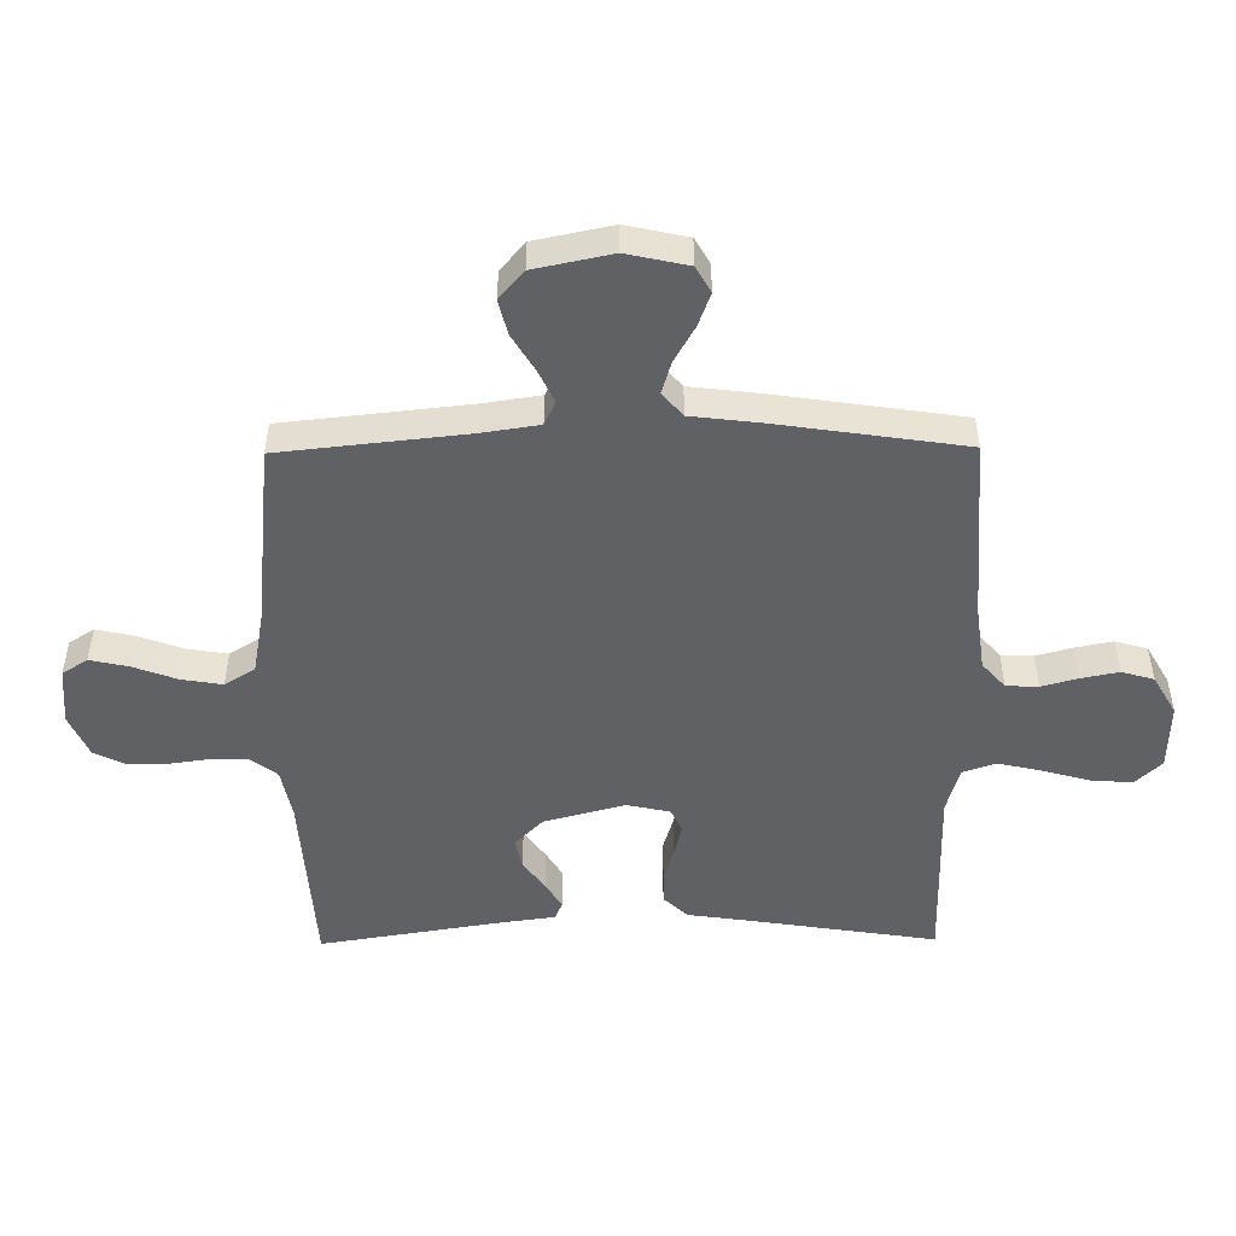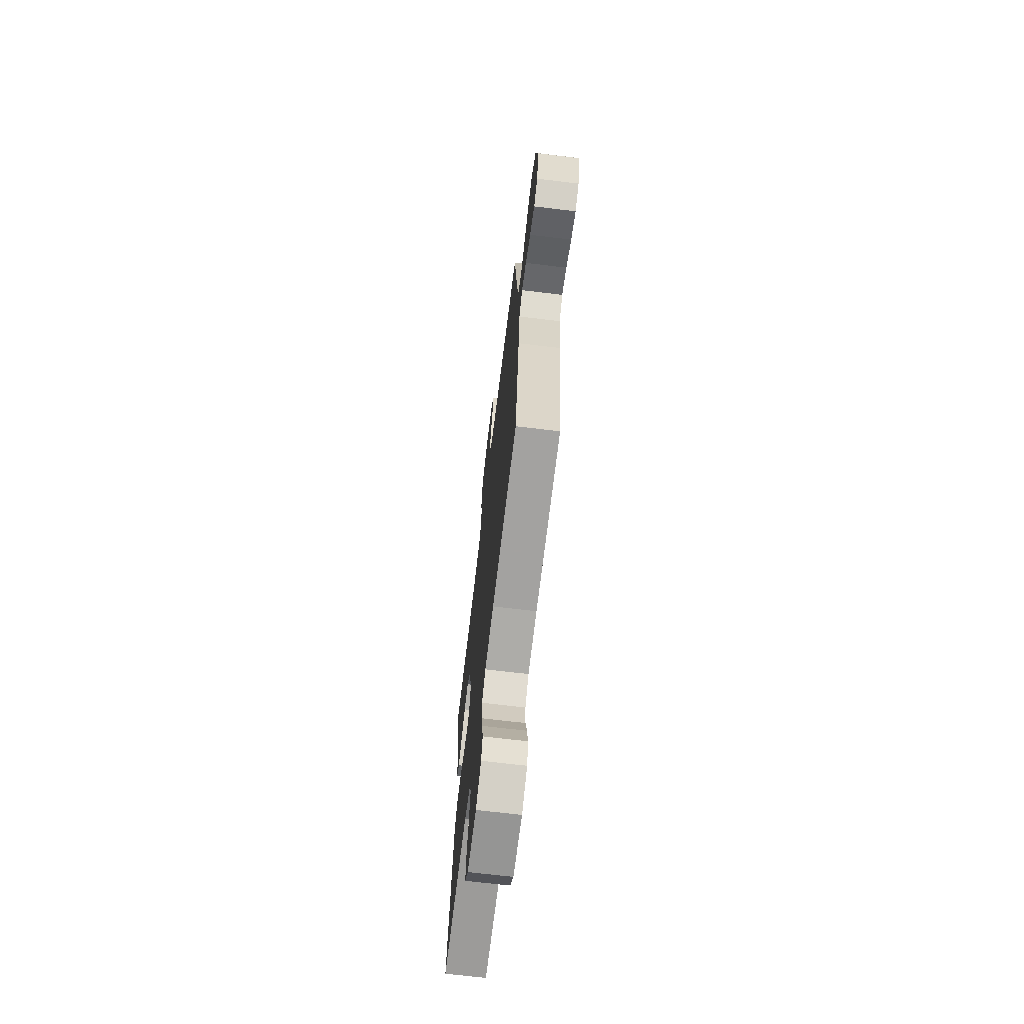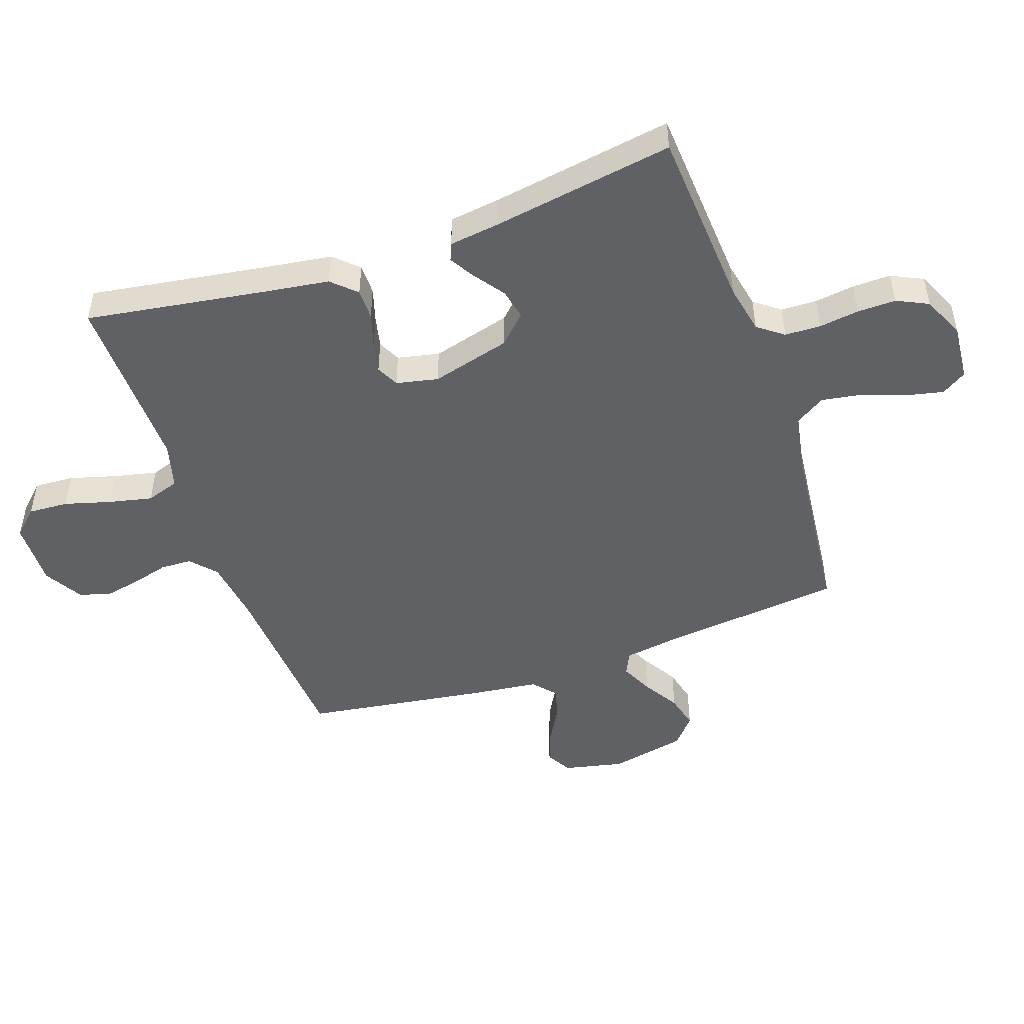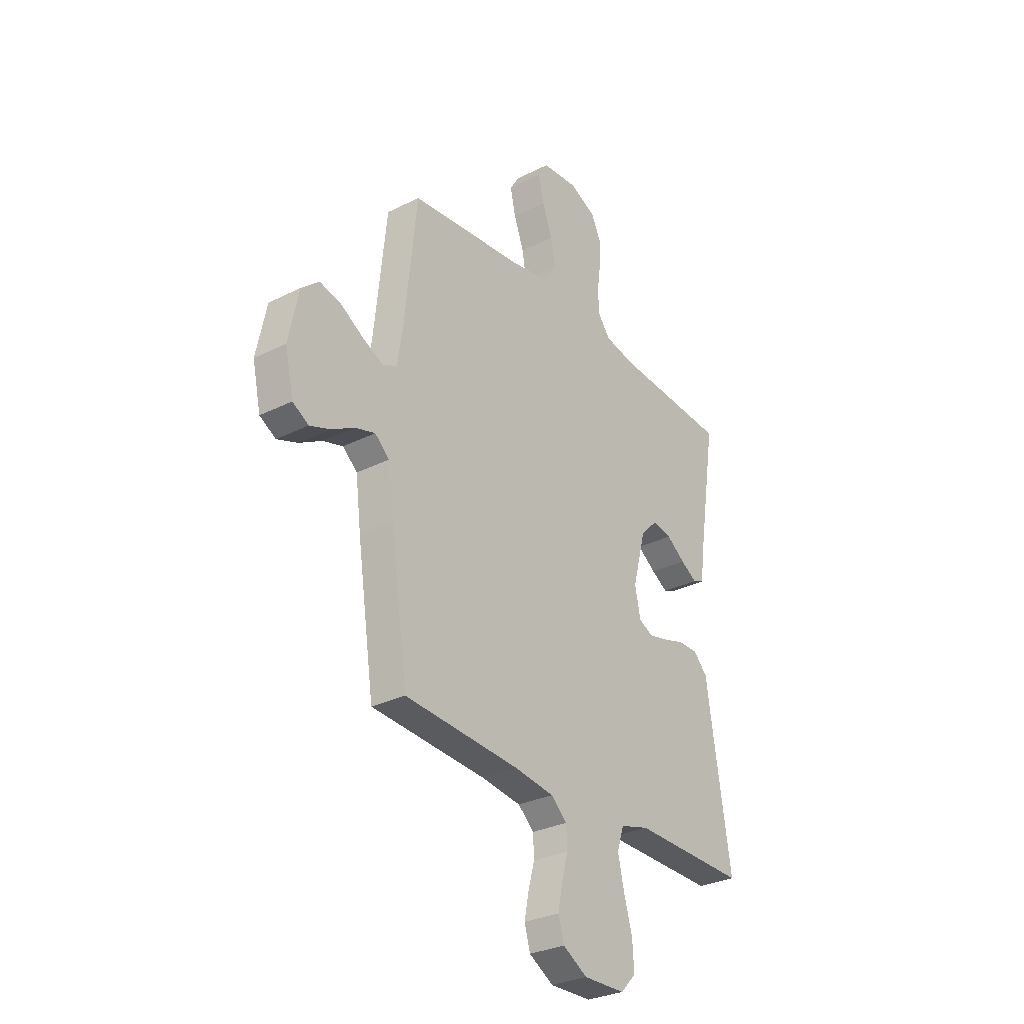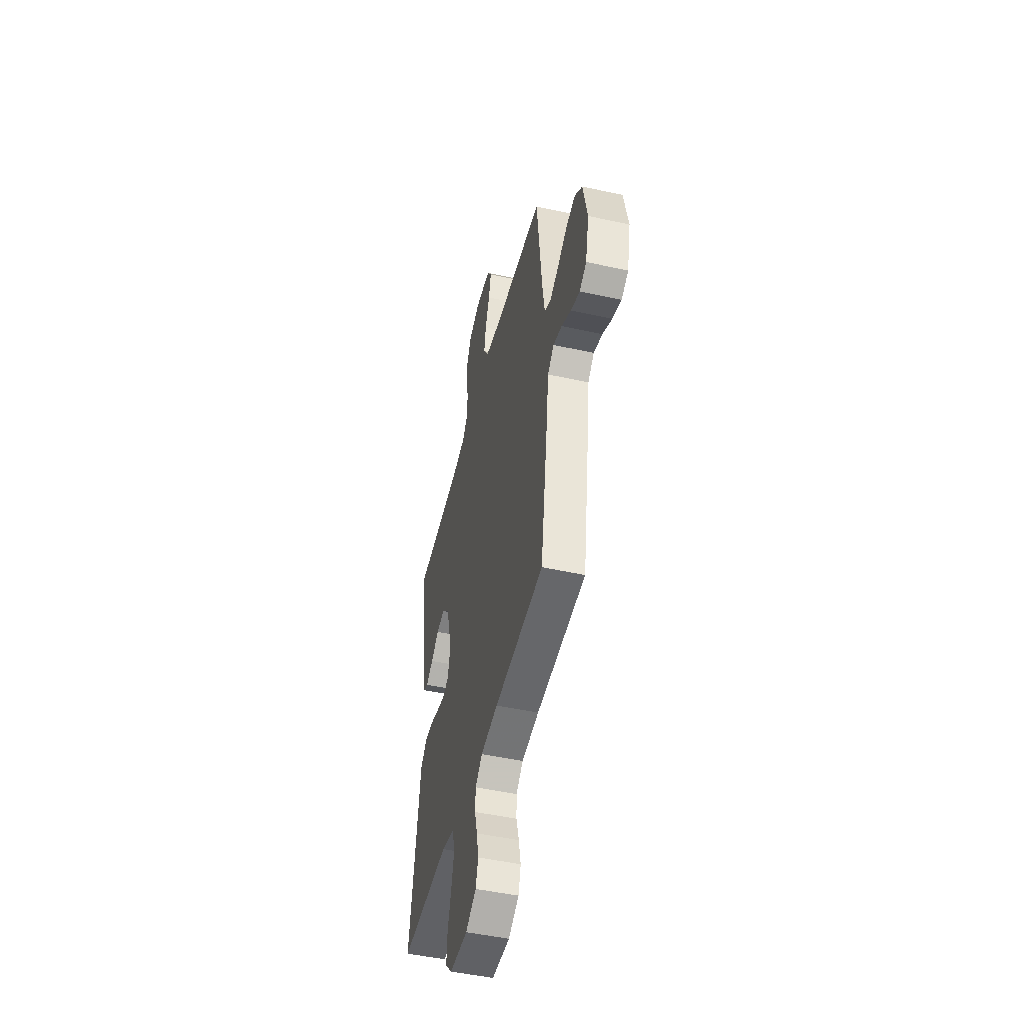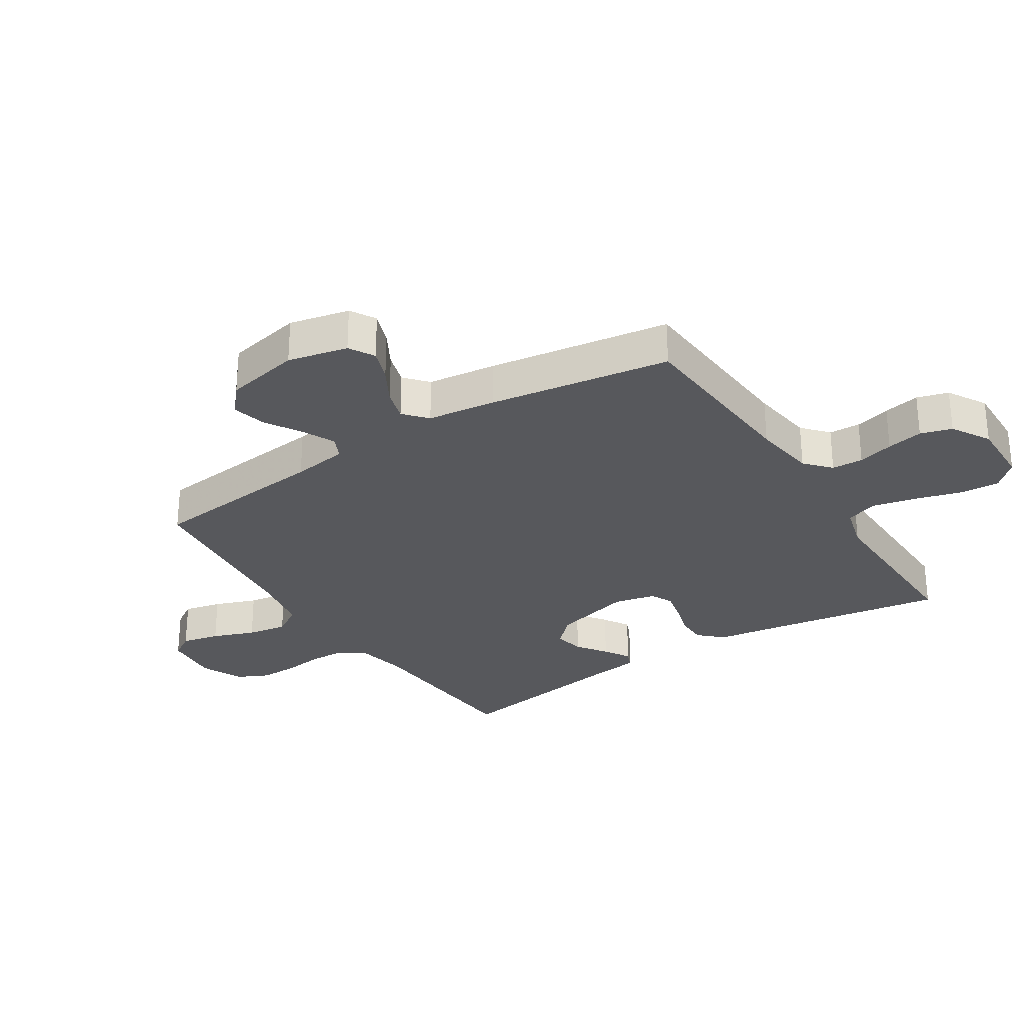
<metadata>
{"format":"obj","ext":"obj","renderer":"f3d","projection":"perspective","resolution":1024,"background":"white","views":[{"elev":-49.6,"azim":90.6,"up":"+Y"},{"elev":-69.0,"azim":83.1,"up":"+Z"},{"elev":-48.5,"azim":-70.7,"up":"+Y"},{"elev":-30.1,"azim":126.2,"up":"+Z"},{"elev":-48.5,"azim":76.2,"up":"+Z"},{"elev":-28.6,"azim":122.8,"up":"+Y"}]}
</metadata>
<code>
v -0.5 0.07 -0.5
v -0.453 0.07 -0.2
v -0.438 0.07 -0.097
v -0.401 0.07 -0.058
v -0.35 0.07 -0.058
v -0.294 0.07 -0.075
v -0.242 0.07 -0.087
v -0.205 0.07 -0.069
v -0.19 0.07 0
v -0.225 0.07 0.131
v -0.27 0.07 0.176
v -0.32 0.07 0.166
v -0.369 0.07 0.131
v -0.412 0.07 0.105
v -0.441 0.07 0.117
v -0.452 0.07 0.2
v -0.5 0.07 0.5
v -0.2 0.07 0.519
v -0.119 0.07 0.535
v -0.087 0.07 0.577
v -0.085 0.07 0.636
v -0.094 0.07 0.702
v -0.095 0.07 0.765
v -0.07 0.07 0.817
v 0 0.07 0.848
v 0.093 0.07 0.84
v 0.119 0.07 0.799
v 0.105 0.07 0.736
v 0.079 0.07 0.666
v 0.068 0.07 0.6
v 0.099 0.07 0.551
v 0.2 0.07 0.532
v 0.5 0.07 0.5
v 0.532 0.07 0.2
v 0.546 0.07 0.108
v 0.584 0.07 0.09
v 0.637 0.07 0.115
v 0.697 0.07 0.151
v 0.754 0.07 0.165
v 0.8 0.07 0.125
v 0.826 0.07 0
v 0.804 0.07 -0.099
v 0.762 0.07 -0.123
v 0.708 0.07 -0.103
v 0.65 0.07 -0.07
v 0.597 0.07 -0.054
v 0.559 0.07 -0.087
v 0.545 0.07 -0.2
v 0.5 0.07 -0.5
v 0.2 0.07 -0.519
v 0.095 0.07 -0.533
v 0.053 0.07 -0.57
v 0.051 0.07 -0.622
v 0.067 0.07 -0.681
v 0.079 0.07 -0.741
v 0.064 0.07 -0.793
v 0 0.07 -0.83
v -0.109 0.07 -0.827
v -0.149 0.07 -0.785
v -0.145 0.07 -0.719
v -0.123 0.07 -0.642
v -0.107 0.07 -0.571
v -0.125 0.07 -0.517
v -0.2 0.07 -0.496
v -0.5 0 -0.5
v -0.453 0 -0.2
v -0.438 0 -0.097
v -0.401 0 -0.058
v -0.35 0 -0.058
v -0.294 0 -0.075
v -0.242 0 -0.087
v -0.205 0 -0.069
v -0.19 0 0
v -0.225 0 0.131
v -0.27 0 0.176
v -0.32 0 0.166
v -0.369 0 0.131
v -0.412 0 0.105
v -0.441 0 0.117
v -0.452 0 0.2
v -0.5 0 0.5
v -0.2 0 0.519
v -0.119 0 0.535
v -0.087 0 0.577
v -0.085 0 0.636
v -0.094 0 0.702
v -0.095 0 0.765
v -0.07 0 0.817
v 0 0 0.848
v 0.093 0 0.84
v 0.119 0 0.799
v 0.105 0 0.736
v 0.079 0 0.666
v 0.068 0 0.6
v 0.099 0 0.551
v 0.2 0 0.532
v 0.5 0 0.5
v 0.532 0 0.2
v 0.546 0 0.108
v 0.584 0 0.09
v 0.637 0 0.115
v 0.697 0 0.151
v 0.754 0 0.165
v 0.8 0 0.125
v 0.826 0 0
v 0.804 0 -0.099
v 0.762 0 -0.123
v 0.708 0 -0.103
v 0.65 0 -0.07
v 0.597 0 -0.054
v 0.559 0 -0.087
v 0.545 0 -0.2
v 0.5 0 -0.5
v 0.2 0 -0.519
v 0.095 0 -0.533
v 0.053 0 -0.57
v 0.051 0 -0.622
v 0.067 0 -0.681
v 0.079 0 -0.741
v 0.064 0 -0.793
v 0 0 -0.83
v -0.109 0 -0.827
v -0.149 0 -0.785
v -0.145 0 -0.719
v -0.123 0 -0.642
v -0.107 0 -0.571
v -0.125 0 -0.517
v -0.2 0 -0.496
f 58 59 60 61
f 58 61 62
f 57 58 62
f 56 57 62 63
f 53 54 55 56
f 47 48 49 50
f 47 50 51
f 42 43 44 45
f 42 45 46
f 41 42 46
f 40 41 46
f 37 38 39 40
f 36 37 40 46
f 35 36 46 47
f 32 33 34
f 31 32 34 35
f 26 27 28 29
f 26 29 30
f 25 26 30
f 24 25 30
f 21 22 23 24
f 20 21 24 30
f 19 20 30 31
f 16 17 18
f 12 13 14 15
f 12 15 16 18
f 3 4 5 6
f 2 3 6 7
f 64 1 2 7
f 63 64 7 8
f 53 56 63 8
f 52 53 8 9
f 51 52 9 10
f 47 51 10
f 35 47 10 11
f 31 35 11
f 18 19 31
f 11 12 18 31
f 125 124 123 122
f 126 125 122
f 126 122 121
f 127 126 121 120
f 120 119 118 117
f 114 113 112 111
f 115 114 111
f 109 108 107 106
f 110 109 106
f 110 106 105
f 110 105 104
f 104 103 102 101
f 110 104 101 100
f 111 110 100 99
f 98 97 96
f 99 98 96 95
f 93 92 91 90
f 94 93 90
f 94 90 89
f 94 89 88
f 88 87 86 85
f 94 88 85 84
f 95 94 84 83
f 82 81 80
f 79 78 77 76
f 82 80 79 76
f 70 69 68 67
f 71 70 67 66
f 71 66 65 128
f 72 71 128 127
f 72 127 120 117
f 73 72 117 116
f 74 73 116 115
f 74 115 111
f 75 74 111 99
f 75 99 95
f 95 83 82
f 95 82 76 75
f 1 65 66 2
f 2 66 67 3
f 3 67 68 4
f 4 68 69 5
f 5 69 70 6
f 6 70 71 7
f 7 71 72 8
f 8 72 73 9
f 9 73 74 10
f 10 74 75 11
f 11 75 76 12
f 12 76 77 13
f 13 77 78 14
f 14 78 79 15
f 15 79 80 16
f 16 80 81 17
f 17 81 82 18
f 18 82 83 19
f 19 83 84 20
f 20 84 85 21
f 21 85 86 22
f 22 86 87 23
f 23 87 88 24
f 24 88 89 25
f 25 89 90 26
f 26 90 91 27
f 27 91 92 28
f 28 92 93 29
f 29 93 94 30
f 30 94 95 31
f 31 95 96 32
f 32 96 97 33
f 33 97 98 34
f 34 98 99 35
f 35 99 100 36
f 36 100 101 37
f 37 101 102 38
f 38 102 103 39
f 39 103 104 40
f 40 104 105 41
f 41 105 106 42
f 42 106 107 43
f 43 107 108 44
f 44 108 109 45
f 45 109 110 46
f 46 110 111 47
f 47 111 112 48
f 48 112 113 49
f 49 113 114 50
f 50 114 115 51
f 51 115 116 52
f 52 116 117 53
f 53 117 118 54
f 54 118 119 55
f 55 119 120 56
f 56 120 121 57
f 57 121 122 58
f 58 122 123 59
f 59 123 124 60
f 60 124 125 61
f 61 125 126 62
f 62 126 127 63
f 63 127 128 64
f 64 128 65 1

</code>
